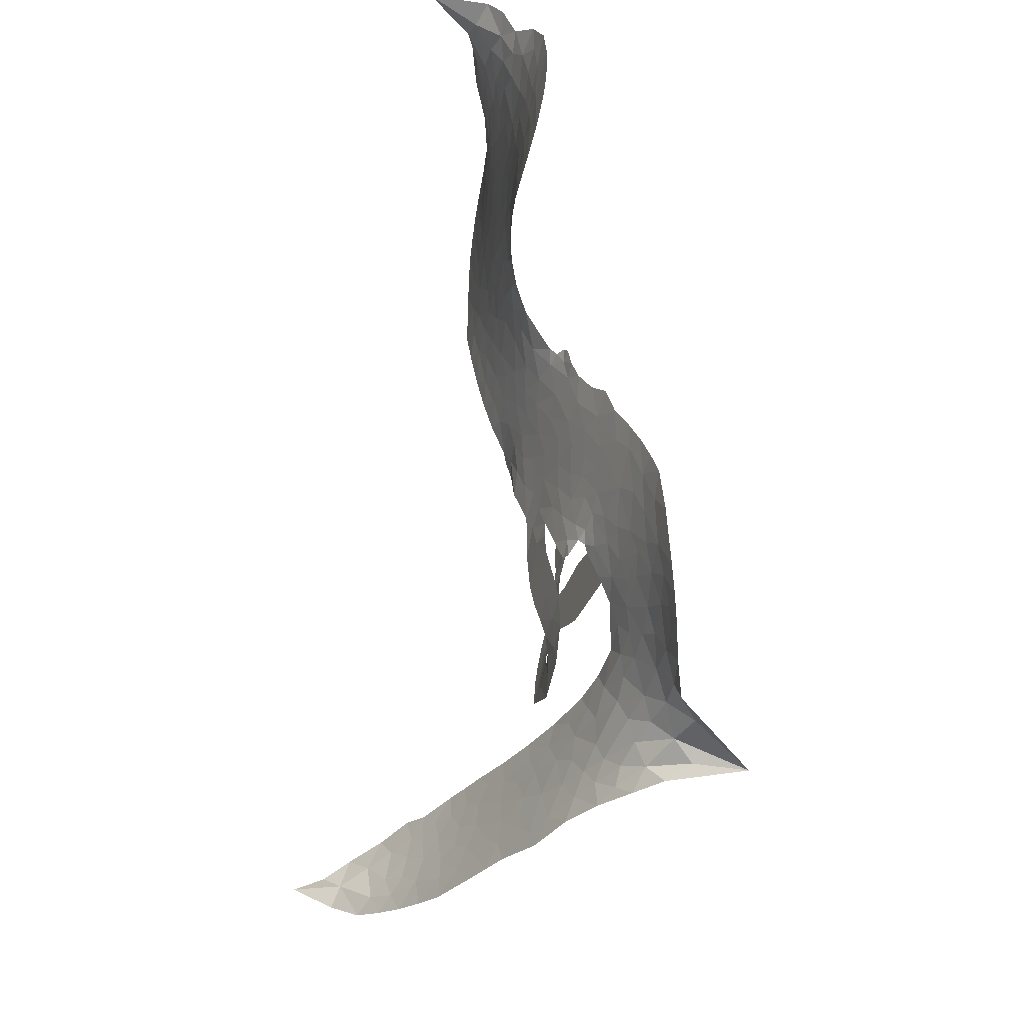
<metadata>
{"format":"obj","ext":"obj","renderer":"f3d","projection":"perspective","resolution":1024,"background":"white","views":[{"elev":-45.4,"azim":-108.6,"up":"+Y"}]}
</metadata>
<code>
v -2.925 0.6957 0.2257
v -2.889 0.7715 0.2142
v -2.833 0.8324 0.1893
v -2.836 0.8968 0.1564
v -2.814 0.9497 0.1258
v -2.757 1.009 0
v -2.704 1.04 0.102
v -2.652 1.05 0.135
v -2.608 1.045 0.1547
v -2.551 1.014 0.1819
v -2.491 0.9621 0.2241
v -2.407 0.9977 0.2597
v -2.306 1.013 0.2811
v -2.223 1.01 0.2947
v -2.159 0.9889 0.3046
v -2.076 0.9416 0.3194
v -1.94 0.7799 0.357
v -1.935 0.7099 0.3705
v -1.903 0.4191 0.4716
v -1.882 0.3985 0.486
v -1.874 0.37 0.5
v -1.914 0.1889 0.5272
v -1.808 -0.161 0.6118
v -1.731 0.1982 0.6795
v -1.719 0.2238 0.6864
v -1.75 0.427 0.7179
v -1.741 0.5969 0.7338
v -1.705 0.6678 0.7382
v -1.655 0.6703 0.741
v -1.604 0.6333 0.75
v -1.581 0.5341 0.73
v -1.596 0.4005 0.7164
v -1.657 0.2514 0.6913
v -1.624 0.2338 0.6867
v -1.614 0.1983 0.6845
v -1.634 0.1312 0.6806
v -1.709 0.0403 0.6797
v -1.829 -0.03284 0.6797
v -2.006 -0.07056 0.6797
v -2.05 -0.05113 0.6797
v -2.064 -0.01703 0.6797
v -2.042 0.03906 0.6797
v -1.993 0.0772 0.6797
v -1.869 0.129 0.6797
v -1.675 0.1608 0.6784
v -1.998 0.0971 0.5463
v -2.04 -0.04906 0.5748
v -2.065 -0.06153 0.5774
v -2.107 -0.04754 0.5876
v -2.115 -0.06388 0.6008
v -2.105 -0.08017 0.6103
v -2.087 -0.2066 0.669
v -2.001 -0.2673 0.7013
v -1.822 -0.2709 0.6935
v -1.377 -0.2039 0.5832
v -1.26 -0.1866 0.546
v -1.157 -0.1834 0.5055
v -1.097 -0.1632 0.4795
v -0.909 -0.1792 0.3786
v -0.8566 -0.2125 0.324
v -0.8391 -0.2503 0.25
v -0.8619 -0.3003 0.3476
v -0.9188 -0.3499 0.4048
v -1.194 -0.4489 0.5381
v -1.445 -0.4892 0.6229
v -1.571 -0.528 0.662
v -1.686 -0.5345 0.6969
v -1.884 -0.5755 0.7854
v -1.959 -0.5853 0.8353
v -2.047 -0.5804 1
v -2.189 -0.5427 0.7852
v -2.328 -0.4566 0.7241
v -2.456 -0.2549 0.6592
v -2.477 -0.1643 0.64
v -2.405 0.08359 0.5732
v -2.399 0.1524 0.5548
v -2.357 0.2038 0.5366
v -2.335 0.2595 0.5138
v -2.336 0.3395 0.488
v -2.321 0.3601 0.4836
v -2.296 0.3682 0.475
v -2.287 0.3913 0.4601
v -2.298 0.4917 0.3966
v -2.339 0.5342 0.3579
v -2.398 0.55 0.3262
v -2.659 0.4917 0.2586
v -2.727 0.481 0.2511
v -2.816 0.4883 0.2439
v -2.877 0.5191 0.2394
v -2.909 0.5559 0.2368
v -2.929 0.6223 0.2319
v -1.839 -0.3086 0.5994
v -1.707 0.2046 0.682
v -2.261 0.3651 0.4707
v -2.14 -0.04147 0.5938
v -2.101 -0.1441 0.6381
v -2.306 0.3328 0.4874
v -1.92 0.3722 0.4858
v -2.017 0.02112 0.5622
v -1.678 -0.06873 0.6359
v -1.685 0.2308 0.688
v -1.688 0.05746 0.6569
v -1.685 0.1097 0.6682
v -2.333 0.3013 0.4976
v -2.115 -0.005592 0.5788
v -1.736 0.333 0.7066
v -1.65 0.2012 0.6836
v -1.7 0.2889 0.6984
v -0.8971 -0.2545 0.3594
v -2.005 -0.01222 0.6797
v -2.236 0.4374 0.4356
v -2.14 -0.09004 0.6142
v -2.298 0.2881 0.5014
v -2.833 0.5898 0.2382
v -2.64 0.9698 0.1552
v -2.353 0.6016 0.3324
v -1.895 0.2832 0.5019
v -2.071 -0.01621 0.574
v -1.77 -0.02167 0.6416
v -1.771 0.07774 0.6585
v -2.184 0.02035 0.5787
v -1.988 0.4316 0.4567
v -2.293 0.2128 0.5268
v -2.252 0.5528 0.378
v -2.076 0.05454 0.5604
v -1.712 0.1493 0.6737
v -2.221 -0.0674 0.6088
v -1.731 0.09576 0.6633
v -1.731 0.03836 0.6528
v -2.339 0.1271 0.5563
v -1.09 -0.2674 0.4835
v -1.763 0.1376 0.6798
v -1.675 0.6074 0.7367
v -1.628 0.325 0.7065
v -1.918 -0.05222 0.6797
v -2.732 0.8886 0.1614
v -1.681 -0.002064 0.6462
v -1.108 -0.2163 0.4878
v -1.705 0.1139 0.6796
v -1.206 -0.2725 0.5314
v -1.002 -0.17 0.436
v -1.039 -0.2228 0.4558
v -2.231 0.8944 0.2996
v -1.939 -0.4738 0.7746
v -2.867 0.6555 0.2303
v -2.713 0.584 0.2508
v -2.704 0.9777 0.111
v -2.14 0.3535 0.4757
v -2.202 -0.1808 0.6496
v -1.743 0.5123 0.7265
v -1.679 0.3544 0.709
v -2.788 0.8689 0.1686
v -2.744 0.7785 0.2103
v -2.743 0.8335 0.189
v -2.628 0.8108 0.2197
v -2.675 0.8543 0.1922
v -1.05 -0.4018 0.4788
v -0.9654 -0.2324 0.4135
v -2.209 0.951 0.2993
v -2.054 0.7434 0.3529
v -1.929 -0.5301 0.8021
v -2.702 0.5313 0.2536
v -2.54 0.5264 0.2803
v -2.774 0.5489 0.2454
v -2.198 0.3796 0.4638
v -2.144 -0.1787 0.6517
v -2.147 -0.2664 0.6851
v -2.691 0.8053 0.2092
v -2.661 0.7184 0.2398
v -2.568 0.891 0.2106
v -2.669 0.9136 0.1665
v -2.287 0.9448 0.2852
v -2.143 0.8976 0.3145
v -1.99 0.7441 0.3597
v -1.789 -0.5535 0.7377
v -2.02 -0.5111 0.8371
v -2.228 0.3016 0.4939
v -2.119 0.4803 0.4282
v -2.614 0.8579 0.2071
v -2.528 0.8238 0.2406
v -2.005 0.8641 0.3381
v -2.238 0.4961 0.4059
v -1.876 -0.4967 0.7629
v -1.832 -0.4115 0.7213
v -2.172 0.4422 0.4387
v -2.027 0.8024 0.3449
v -1.914 0.5661 0.4135
v -2.185 0.5135 0.4069
v -2.077 0.8584 0.329
v -2.148 0.6297 0.3697
v -2.019 0.6303 0.3864
v -2.187 0.578 0.3811
v -1.987 0.6818 0.3747
v -2.094 0.5609 0.4007
v -2.26 0.6488 0.3427
v -1.924 0.6387 0.3907
v -2.244 0.6013 0.3617
v -1.966 0.5968 0.4009
v -2.023 0.5618 0.408
v -1.965 0.5283 0.4239
v -2.021 0.4927 0.4322
v -1.908 0.4931 0.4395
v -2.062 0.4292 0.4521
v -1.954 0.4731 0.4445
v -2.31 0.565 0.3566
v -2.186 -0.03118 0.5947
v -2.232 -0.009838 0.5908
v -2.238 0.09821 0.5591
v -2.316 -0.06768 0.6117
v -1.624 0.5764 0.7369
v -1.68 0.5386 0.7299
v -1.689 0.4661 0.722
v -2.769 0.6583 0.2361
v -2.774 0.604 0.2418
v -2.027 0.2822 0.5029
v -2.819 0.7621 0.211
v -2.49 0.6195 0.2908
v -2.077 -0.2586 0.6893
v -2.08 -0.3527 0.7251
v -2.038 -0.3097 0.7096
v -2.107 -0.308 0.705
v -2.222 -0.3283 0.7037
v -2.153 -0.346 0.7171
v -1.953 -0.3762 0.7315
v -2.209 -0.4303 0.7473
v -2.012 -0.3512 0.7248
v -2.04 -0.4209 0.7615
v -1.928 -0.317 0.71
v -2.199 -0.3794 0.7274
v -2.399 -0.3615 0.6901
v -2.129 -0.4198 0.7569
v -2.565 0.9524 0.1933
v -2.612 0.9224 0.1846
v -2.35 0.9683 0.2717
v -2.419 0.9301 0.2538
v -2.347 0.9066 0.2745
v -2.424 0.8508 0.2617
v -2.117 0.966 0.3118
v -2.159 0.9426 0.3078
v -2.001 -0.5552 0.8842
v -2.107 -0.524 0.8518
v -2.564 0.7519 0.2505
v -2.04 0.9037 0.3281
v -2.183 0.7862 0.3236
v -2.276 0.1469 0.5464
v -2.306 0.06486 0.5721
v -2.164 0.2163 0.5222
v -2.23 0.2133 0.5242
v -2.208 0.1617 0.5395
v -2.162 0.1071 0.5533
v -2.368 -0.1841 0.6463
v -1.699 0.4084 0.7155
v -1.644 0.4294 0.7185
v -1.587 0.467 0.7232
v -1.631 0.5049 0.7269
v -2.818 0.6376 0.2347
v -2.818 0.7 0.2253
v -2.751 0.7182 0.2266
v -1.955 0.2584 0.5093
v -2.023 0.3601 0.4783
v -2.79 0.8058 0.1974
v -2.425 0.5945 0.3121
v -2.413 0.6577 0.3038
v -2.472 0.5396 0.2987
v -2.62 0.5677 0.2655
v -2.524 0.5761 0.2851
v -2.581 0.6221 0.2703
v -2.533 0.6847 0.2714
v -2.006 -0.4635 0.7878
v -1.956 -0.4256 0.7543
v -2.083 -0.4668 0.7952
v -2.156 -0.4766 0.7847
v -1.862 -0.3586 0.7124
v -1.584 -0.241 0.6428
v -1.842 -0.3139 0.7002
v -1.772 -0.3458 0.6932
v -1.699 -0.2572 0.6703
v -1.742 -0.3963 0.6962
v -1.77 -0.4466 0.7136
v -1.604 -0.3379 0.6548
v -1.759 -0.2998 0.6848
v -1.84 -0.4565 0.7373
v -1.724 -0.4889 0.7058
v -1.687 -0.3561 0.6767
v -1.666 -0.3032 0.666
v -1.627 -0.481 0.6752
v -1.585 -0.2899 0.6458
v -1.614 -0.4083 0.6647
v -1.456 -0.3265 0.6146
v -1.69 -0.433 0.6883
v -1.477 -0.2237 0.6131
v -1.53 -0.3194 0.6342
v -1.544 -0.3722 0.6426
v -1.476 -0.2767 0.6166
v -1.515 -0.4389 0.6397
v -1.368 -0.2779 0.5857
v -1.911 -0.2714 0.7027
v -2.488 0.8993 0.2353
v -2.574 0.7941 0.2374
v -2.624 0.765 0.2343
v -2.513 0.7809 0.2548
v -2.464 0.8128 0.2592
v -2.493 0.7302 0.2708
v -2.347 0.7853 0.2913
v -2.445 0.7666 0.2734
v -2.408 0.7149 0.2928
v -2.334 0.6815 0.3173
v -2.321 0.6379 0.3315
v -2.245 0.7239 0.3253
v -2.336 0.7338 0.3044
v -2.141 0.8359 0.3226
v -2.211 0.839 0.3098
v -2.111 0.7795 0.337
v -2.298 0.8503 0.291
v -2.264 0.7927 0.3071
v -2.158 0.7212 0.3424
v -2.263 0.03588 0.5786
v -2.313 -0.001576 0.5919
v -2.45 -0.04311 0.6113
v -2.369 0.02719 0.5866
v -2.43 0.02056 0.5936
v -2.402 -0.02611 0.6036
v -2.414 -0.1155 0.628
v -2.203 0.06752 0.5663
v -2.133 0.05793 0.5645
v -2.094 0.1269 0.5454
v -2.425 -0.1982 0.6483
v -2.282 -0.3692 0.7103
v -2.872 0.7167 0.2217
v -1.941 0.3166 0.4951
v -2.081 0.3705 0.472
v -2.12 0.4147 0.4535
v -2.099 0.2962 0.4968
v -1.972 0.3766 0.4769
v -2.601 0.5098 0.2675
v -2.478 0.6607 0.2876
v -2.594 0.7081 0.2543
v -2.644 0.6608 0.2533
v -2.709 0.6785 0.2406
v -1.555 -0.481 0.6543
v -1.453 -0.3874 0.6182
v -2.484 0.8552 0.2449
v -2.36 0.8601 0.2761
v -2.203 0.6802 0.3446
v -2.357 -0.1167 0.6271
v -2.289 -0.1708 0.6437
v -2.465 -0.1041 0.6271
v -2.048 0.1085 0.5475
v -1.982 0.1612 0.5353
v -2.125 0.175 0.5342
v -2.042 0.2012 0.5264
v -1.991 0.3175 0.4925
v -2.168 0.284 0.4999
v -2.656 0.6109 0.2572
v -1.433 -0.4363 0.6153
v -1.315 -0.4693 0.5793
v -1.311 -0.3738 0.5739
v -1.379 -0.4792 0.6006
v -1.352 -0.4267 0.5895
v -1.271 -0.4171 0.5625
v -1.382 -0.3868 0.5968
v -1.356 -0.3321 0.5858
v -1.21 -0.3494 0.538
v -1.287 -0.2906 0.561
v -1.259 -0.2407 0.5482
v -1.199 -0.2217 0.525
v -1.318 -0.1956 0.5649
v -1.998 -0.07918 0.5668
v -1.88 -0.11 0.5732
v -1.983 0.213 0.5228
v -2.089 0.2359 0.5162
v -1.204 -0.3996 0.5385
v -1.116 -0.3551 0.5021
v -1.121 -0.4254 0.5102
v -1.015 -0.2939 0.4493
v -1.322 -0.2432 0.569
v -1.982 0.02358 0.5522
v -1.071 -0.3158 0.4787
v -0.9828 -0.3762 0.4437
v -1.028 -0.3475 0.4618
v -0.9664 -0.3211 0.4252
v -1.857 0.02008 0.5547
v -1.931 0.1436 0.5374
v -1.868 0.1048 0.5441
v -1.934 0.02361 0.6797
v -1.882 -0.004587 0.6797
v -1.813 0.0552 0.6797
v -1.93 0.1028 0.6797
v -1.881 0.05929 0.6797
v -2.754 0.9424 0.1157
v -2.19 -0.1211 0.6274
v -2.249 -0.1253 0.6288
v -2.081 0.6194 0.3826
v -2.064 0.6807 0.3671
v -2.073 0.5105 0.4213
v -2.259 -0.5016 0.7518
v -2.27 -0.4422 0.7348
v -1.417 -0.246 0.5978
v -2.371 -0.2797 0.6725
v -2.298 -0.2979 0.685
v -2.236 -0.2545 0.6748
v -2.329 -0.2391 0.6639
v -2.193 -0.2312 0.6685
v -2.283 -0.2236 0.6614
v -1.267 -0.3341 0.5572
v -1.148 -0.305 0.5116
v -1.148 -0.2546 0.5075
v -1.912 0.04542 0.5506
v -1.995 0.06067 0.5468
v -1.948 -0.02185 0.5592
v -1.865 -0.0494 0.564
v -1.99 -0.2119 0.5828
v -1.934 -0.07823 0.5674
v -2.004 -0.14 0.5747
v -1.873 -0.2056 0.5922
v -1.946 -0.1588 0.5786
v -1.928 -0.2324 0.5888
v -1.887 -0.1623 0.5826
v -1.932 -0.2828 0.591
v -1.77 0.001568 0.6797
v -1.756 0.07769 0.6797
v -1.816 0.1331 0.6797
v -2.123 0.6772 0.3594
v -2.429 -0.3089 0.6737
v -2.345 -0.3431 0.6931
v -2.365 -0.4105 0.7075
v -2.314 -0.4047 0.7149
v -1.937 0.08644 0.545
v -1.774 -0.1025 0.6259
v -1.729 -0.07445 0.6334
v -1.704 -0.2141 0.6169
v -1.683 -0.1392 0.6262
v -1.733 -0.1571 0.6213
v -1.766 -0.2132 0.6111
v -1.836 -0.2016 0.6019
v -1.857 -0.2635 0.5981
v -1.795 -0.4918 0.7309
v -1.846 -0.5365 0.7601
f 112 206 391
f 186 160 174
f 75 130 76
f 203 122 201
f 105 121 206
f 45 107 93
f 51 50 112
f 123 78 77
f 89 88 114
f 125 118 99
f 1 91 145
f 162 164 87
f 25 108 106
f 43 42 110
f 80 79 97
f 126 93 24
f 58 138 142
f 179 299 180
f 128 129 102
f 105 125 325
f 52 166 167
f 143 159 172
f 240 176 70
f 142 138 131
f 176 240 161
f 223 231 219
f 59 158 109
f 95 112 50
f 117 21 98
f 113 94 97
f 97 104 113
f 104 78 113
f 349 383 22
f 166 112 391
f 105 95 49
f 74 73 327
f 51 112 96
f 82 94 111
f 107 34 101
f 52 218 53
f 323 345 322
f 203 260 122
f 90 89 114
f 167 221 218
f 145 256 257
f 91 90 114
f 298 232 170
f 98 19 334
f 282 183 437
f 77 76 130
f 4 3 152
f 152 5 4
f 56 365 366
f 45 126 103
f 115 9 8
f 8 7 147
f 45 139 36
f 106 151 252
f 147 7 6
f 381 158 375
f 114 145 91
f 246 208 245
f 136 154 156
f 10 9 115
f 19 122 334
f 205 83 124
f 17 174 18
f 84 205 116
f 165 111 94
f 182 83 111
f 162 146 164
f 239 15 159
f 206 207 127
f 129 137 102
f 236 234 235
f 350 250 326
f 172 159 14
f 180 302 342
f 126 45 93
f 322 318 320
f 239 238 15
f 211 150 212
f 5 152 390
f 136 152 154
f 25 93 101
f 31 30 210
f 107 45 36
f 124 192 197
f 161 183 144
f 119 430 137
f 120 119 129
f 296 364 376
f 359 361 355
f 287 274 285
f 363 373 406
f 276 285 281
f 50 49 95
f 53 218 220
f 275 54 297
f 49 48 118
f 126 128 103
f 274 287 294
f 58 57 138
f 78 123 113
f 407 406 131
f 118 105 49
f 375 158 142
f 68 161 69
f 61 109 62
f 421 139 132
f 109 60 59
f 166 52 96
f 423 394 160
f 60 109 61
f 348 349 351
f 85 84 116
f 141 58 142
f 162 87 86
f 43 110 385
f 134 32 151
f 386 385 135
f 110 42 41
f 110 135 385
f 102 103 128
f 57 366 407
f 40 110 41
f 40 39 110
f 421 387 420
f 119 137 129
f 141 158 59
f 37 36 139
f 105 206 95
f 47 118 48
f 94 81 97
f 95 206 112
f 430 433 432
f 432 100 430
f 413 416 369
f 82 81 94
f 177 165 94
f 98 20 19
f 98 21 20
f 97 79 104
f 63 62 109
f 108 151 106
f 117 330 259
f 210 133 211
f 93 107 101
f 83 82 111
f 259 22 117
f 348 99 46
f 47 99 118
f 24 93 25
f 132 139 45
f 35 34 107
f 126 24 128
f 101 34 33
f 118 125 105
f 130 123 77
f 115 8 147
f 128 24 120
f 108 101 33
f 27 133 28
f 108 33 134
f 255 253 254
f 185 111 165
f 28 133 29
f 133 30 29
f 129 128 120
f 110 39 135
f 159 15 14
f 145 114 256
f 193 160 394
f 101 108 25
f 389 388 385
f 36 35 107
f 168 154 153
f 81 80 97
f 372 373 363
f 151 108 134
f 214 114 164
f 145 257 329
f 163 265 335
f 179 233 171
f 390 6 5
f 147 390 171
f 113 123 177
f 177 123 248
f 209 346 392
f 397 396 225
f 261 154 152
f 27 150 211
f 253 252 151
f 152 136 390
f 3 2 216
f 168 169 300
f 261 152 3
f 168 156 154
f 261 153 154
f 234 236 172
f 179 156 155
f 147 171 115
f 64 374 372
f 375 380 381
f 141 142 158
f 142 131 375
f 172 14 13
f 143 173 239
f 308 205 197
f 196 198 187
f 283 175 67
f 161 144 176
f 264 266 163
f 214 146 213
f 85 262 264
f 262 85 116
f 114 88 164
f 87 164 88
f 177 94 113
f 332 148 331
f 112 166 96
f 166 149 403
f 346 209 345
f 223 219 221
f 169 168 153
f 155 156 168
f 265 162 86
f 162 265 146
f 179 180 170
f 11 10 232
f 136 156 171
f 171 156 179
f 12 234 13
f 172 13 234
f 173 311 189
f 189 311 313
f 16 173 189
f 200 198 199
f 288 280 284
f 183 282 144
f 270 184 224
f 70 176 241
f 245 248 123
f 148 165 177
f 188 194 192
f 188 182 185
f 179 155 299
f 179 170 233
f 299 300 242
f 301 302 180
f 188 192 124
f 17 181 186
f 83 182 124
f 438 161 68
f 437 283 279
f 288 290 286
f 220 226 228
f 332 165 148
f 188 185 178
f 17 186 174
f 189 186 181
f 174 193 18
f 185 182 111
f 202 187 200
f 182 188 124
f 16 189 243
f 311 173 312
f 189 313 186
f 194 190 192
f 18 193 196
f 194 188 178
f 190 195 197
f 160 193 174
f 198 196 193
f 122 204 201
f 393 194 199
f 160 313 316
f 304 314 343
f 190 197 192
f 198 193 191
f 197 195 308
f 199 191 393
f 198 191 199
f 395 194 178
f 198 200 187
f 201 200 199
f 204 19 202
f 395 199 194
f 201 395 203
f 332 178 185
f 204 202 200
f 260 331 333
f 201 204 200
f 19 204 122
f 83 205 84
f 197 205 124
f 207 206 121
f 206 127 391
f 324 317 207
f 130 320 246
f 250 350 249
f 123 130 245
f 127 207 209
f 207 121 324
f 30 133 210
f 133 27 211
f 150 26 212
f 210 211 255
f 252 212 26
f 253 255 212
f 146 354 339
f 258 153 216
f 146 214 164
f 256 214 213
f 353 247 333
f 348 46 349
f 2 1 329
f 216 257 258
f 307 263 308
f 354 267 338
f 52 167 218
f 221 220 218
f 221 167 223
f 269 270 227
f 219 226 220
f 53 220 228
f 167 222 223
f 219 220 221
f 402 400 404
f 328 225 229
f 222 229 223
f 269 227 271
f 226 227 224
f 224 273 228
f 397 72 396
f 71 70 241
f 227 226 219
f 226 224 228
f 223 229 231
f 144 269 176
f 273 224 184
f 297 53 228
f 399 251 327
f 231 229 225
f 400 402 399
f 426 427 425
f 71 241 272
f 219 231 227
f 10 115 232
f 233 115 171
f 170 232 233
f 115 233 232
f 11 235 12
f 234 12 235
f 11 232 298
f 236 143 172
f 235 11 298
f 235 237 343
f 299 301 180
f 237 302 304
f 143 239 159
f 173 16 238
f 173 238 239
f 70 69 240
f 161 240 69
f 176 269 271
f 271 231 272
f 338 268 337
f 262 263 217
f 314 312 143
f 189 181 243
f 316 313 244
f 246 245 130
f 249 248 245
f 319 322 321
f 318 207 317
f 250 249 208
f 215 260 333
f 249 245 208
f 248 247 353
f 250 208 324
f 247 248 249
f 325 250 324
f 325 326 250
f 230 399 424
f 400 222 401
f 106 252 26
f 253 151 32
f 255 254 31
f 212 252 253
f 210 255 31
f 253 32 254
f 212 255 211
f 214 256 114
f 257 256 213
f 257 213 258
f 216 2 329
f 339 258 213
f 169 153 258
f 330 117 98
f 326 351 350
f 331 260 203
f 259 330 352
f 3 216 261
f 153 261 216
f 263 262 116
f 266 264 262
f 310 304 305
f 301 242 303
f 265 266 267
f 266 262 217
f 267 266 217
f 265 163 266
f 268 267 217
f 268 338 267
f 263 336 217
f 268 303 337
f 270 269 144
f 227 231 271
f 270 144 282
f 227 270 224
f 272 231 225
f 176 271 241
f 272 225 396
f 241 271 272
f 184 278 276
f 228 273 275
f 276 284 285
f 285 274 277
f 273 276 275
f 284 276 278
f 184 276 273
f 54 275 281
f 175 283 437
f 276 281 275
f 279 184 282
f 278 184 279
f 437 279 282
f 290 288 284
f 376 398 296
f 277 54 281
f 282 184 270
f 438 183 161
f 66 286 67
f 67 286 283
f 279 290 278
f 284 280 285
f 285 280 287
f 277 281 285
f 340 65 295
f 278 290 284
f 292 287 280
f 294 287 292
f 340 286 66
f 341 293 295
f 292 280 293
f 358 359 355
f 279 283 290
f 286 290 283
f 293 280 288
f 291 294 398
f 294 292 289
f 295 293 288
f 289 292 293
f 294 289 296
f 294 291 274
f 340 288 286
f 293 341 289
f 361 362 341
f 365 376 364
f 342 170 180
f 275 297 228
f 237 235 298
f 300 299 155
f 301 299 242
f 168 300 155
f 337 300 169
f 242 337 303
f 342 302 237
f 305 301 303
f 311 312 244
f 336 303 268
f 307 310 306
f 301 305 302
f 305 303 306
f 303 336 306
f 304 302 305
f 307 306 263
f 305 306 310
f 308 263 116
f 307 195 309
f 308 116 205
f 195 307 308
f 309 344 316
f 309 244 315
f 307 309 310
f 315 310 309
f 312 173 143
f 313 311 244
f 314 143 236
f 315 312 314
f 244 309 316
f 186 313 160
f 343 314 236
f 315 314 304
f 315 304 310
f 244 312 315
f 344 309 195
f 393 394 423
f 208 246 317
f 318 317 246
f 75 320 130
f 207 318 209
f 323 251 345
f 320 318 246
f 320 321 322
f 322 319 323
f 320 75 321
f 318 322 209
f 347 74 323
f 327 323 74
f 317 324 208
f 325 324 121
f 105 325 121
f 326 325 125
f 348 326 125
f 350 247 249
f 230 425 399
f 323 327 251
f 427 397 328
f 73 399 327
f 145 329 1
f 216 329 257
f 334 330 98
f 215 352 260
f 332 331 203
f 331 148 333
f 178 332 203
f 332 185 165
f 353 333 148
f 371 247 350
f 122 260 334
f 334 260 352
f 336 263 306
f 265 86 335
f 268 217 336
f 300 337 242
f 337 169 338
f 169 258 339
f 265 354 146
f 146 339 213
f 169 339 338
f 65 340 66
f 288 340 295
f 65 355 295
f 341 295 355
f 237 298 342
f 170 342 298
f 235 343 236
f 304 343 237
f 195 190 344
f 423 344 190
f 346 345 251
f 322 345 209
f 399 425 400
f 391 392 149
f 99 348 125
f 323 319 347
f 413 410 368
f 259 370 22
f 215 351 370
f 326 348 351
f 371 333 247
f 370 351 349
f 371 215 333
f 259 352 215
f 334 352 330
f 148 177 353
f 248 353 177
f 267 354 265
f 339 354 338
f 360 363 357
f 289 341 362
f 357 359 360
f 358 356 359
f 364 140 365
f 360 359 356
f 355 65 358
f 361 359 357
f 356 64 360
f 364 405 140
f 361 357 362
f 355 361 341
f 357 363 405
f 289 362 296
f 360 64 372
f 374 157 373
f 296 362 364
f 362 357 405
f 366 365 140
f 398 376 55
f 366 140 407
f 56 366 57
f 417 415 418
f 365 56 367
f 428 384 383
f 22 370 349
f 215 370 259
f 350 351 371
f 215 371 351
f 373 157 380
f 363 360 372
f 378 375 131
f 373 378 406
f 372 374 373
f 381 380 379
f 365 367 376
f 55 376 367
f 377 410 408
f 46 383 349
f 406 378 131
f 373 380 378
f 63 381 379
f 380 375 378
f 157 379 380
f 63 109 381
f 158 381 109
f 408 382 384
f 22 383 384
f 386 135 38
f 377 408 428
f 428 46 409
f 385 386 389
f 387 386 38
f 389 44 388
f 421 420 37
f 422 44 387
f 386 387 389
f 43 385 388
f 44 389 387
f 171 390 136
f 6 390 147
f 392 391 127
f 166 391 149
f 209 392 127
f 149 392 346
f 394 393 191
f 190 194 393
f 193 394 191
f 423 160 316
f 203 395 178
f 199 395 201
f 272 396 71
f 222 328 229
f 328 397 225
f 291 398 55
f 294 296 398
f 400 328 222
f 401 222 167
f 399 402 251
f 167 403 401
f 404 149 346
f 404 400 401
f 346 251 402
f 166 403 167
f 404 403 149
f 404 401 403
f 346 402 404
f 140 405 363
f 362 405 364
f 407 131 138
f 363 406 140
f 407 138 57
f 140 406 407
f 410 377 368
f 413 411 410
f 428 408 384
f 382 408 410
f 413 414 416
f 382 410 411
f 369 411 413
f 416 414 412
f 436 434 435
f 413 368 414
f 417 416 412
f 92 436 419
f 418 369 416
f 417 419 436
f 139 421 37
f 417 418 416
f 417 412 419
f 387 38 420
f 422 421 132
f 344 423 316
f 421 422 387
f 393 423 190
f 72 397 427
f 399 73 424
f 400 425 328
f 425 427 328
f 425 230 426
f 72 427 426
f 46 428 383
f 377 428 409
f 119 429 430
f 137 430 100
f 432 433 431
f 429 23 433
f 434 431 433
f 433 430 429
f 434 433 23
f 415 417 436
f 92 431 434
f 434 436 92
f 434 23 435
f 415 436 435
f 437 183 438
f 68 175 438
f 437 438 175

</code>
